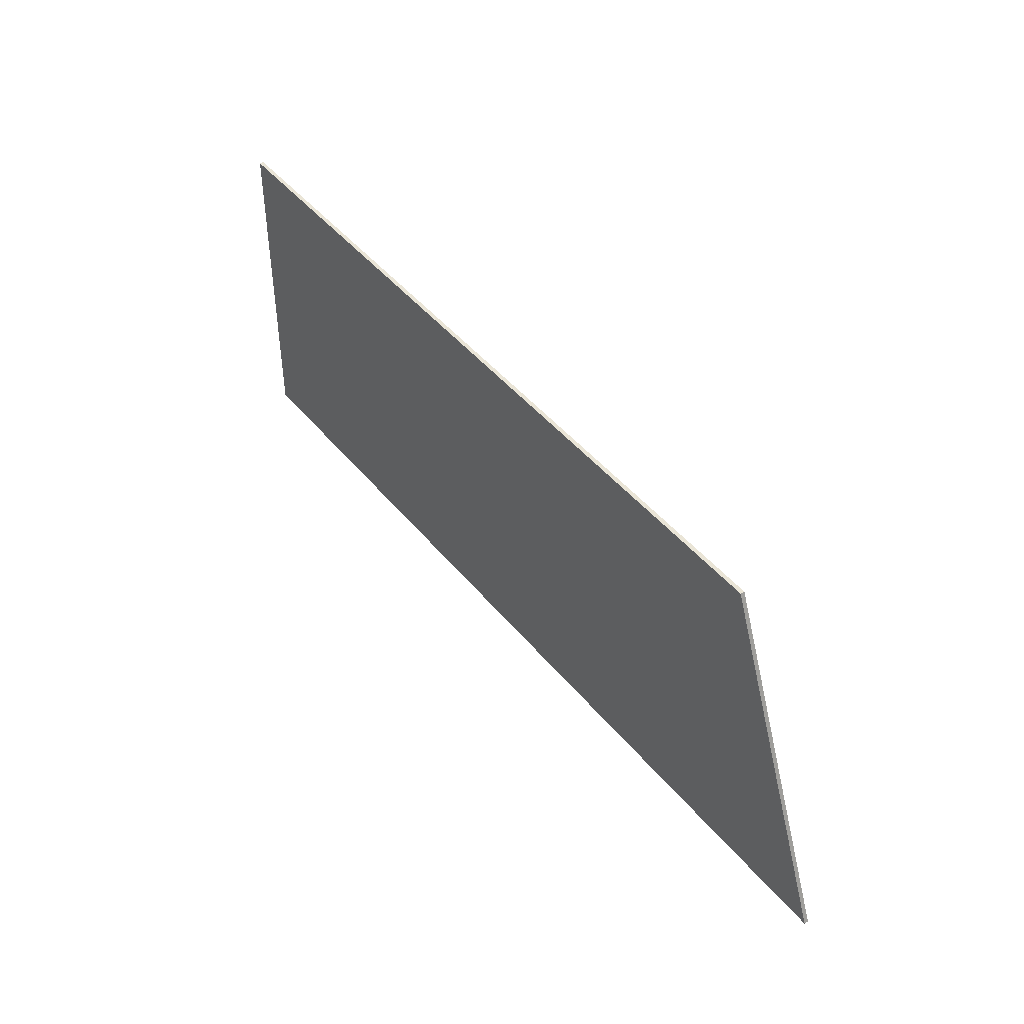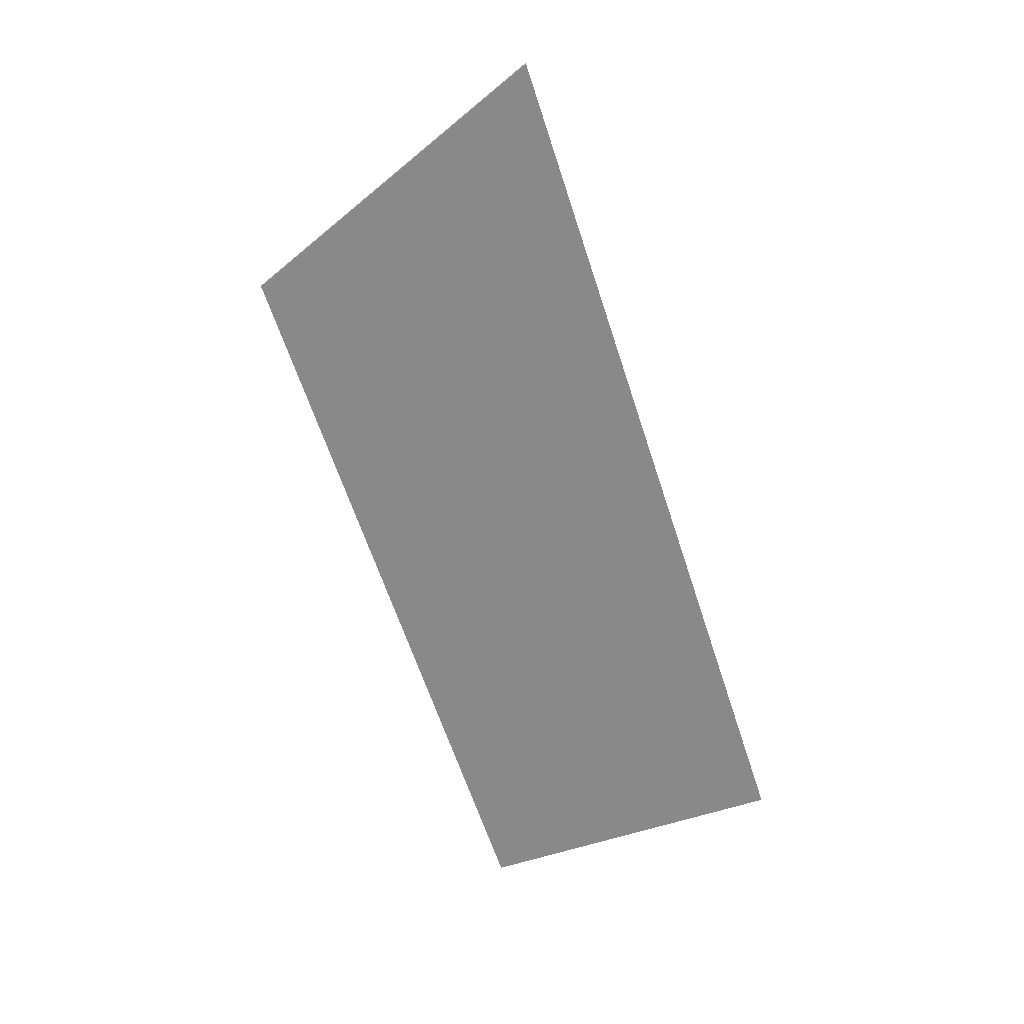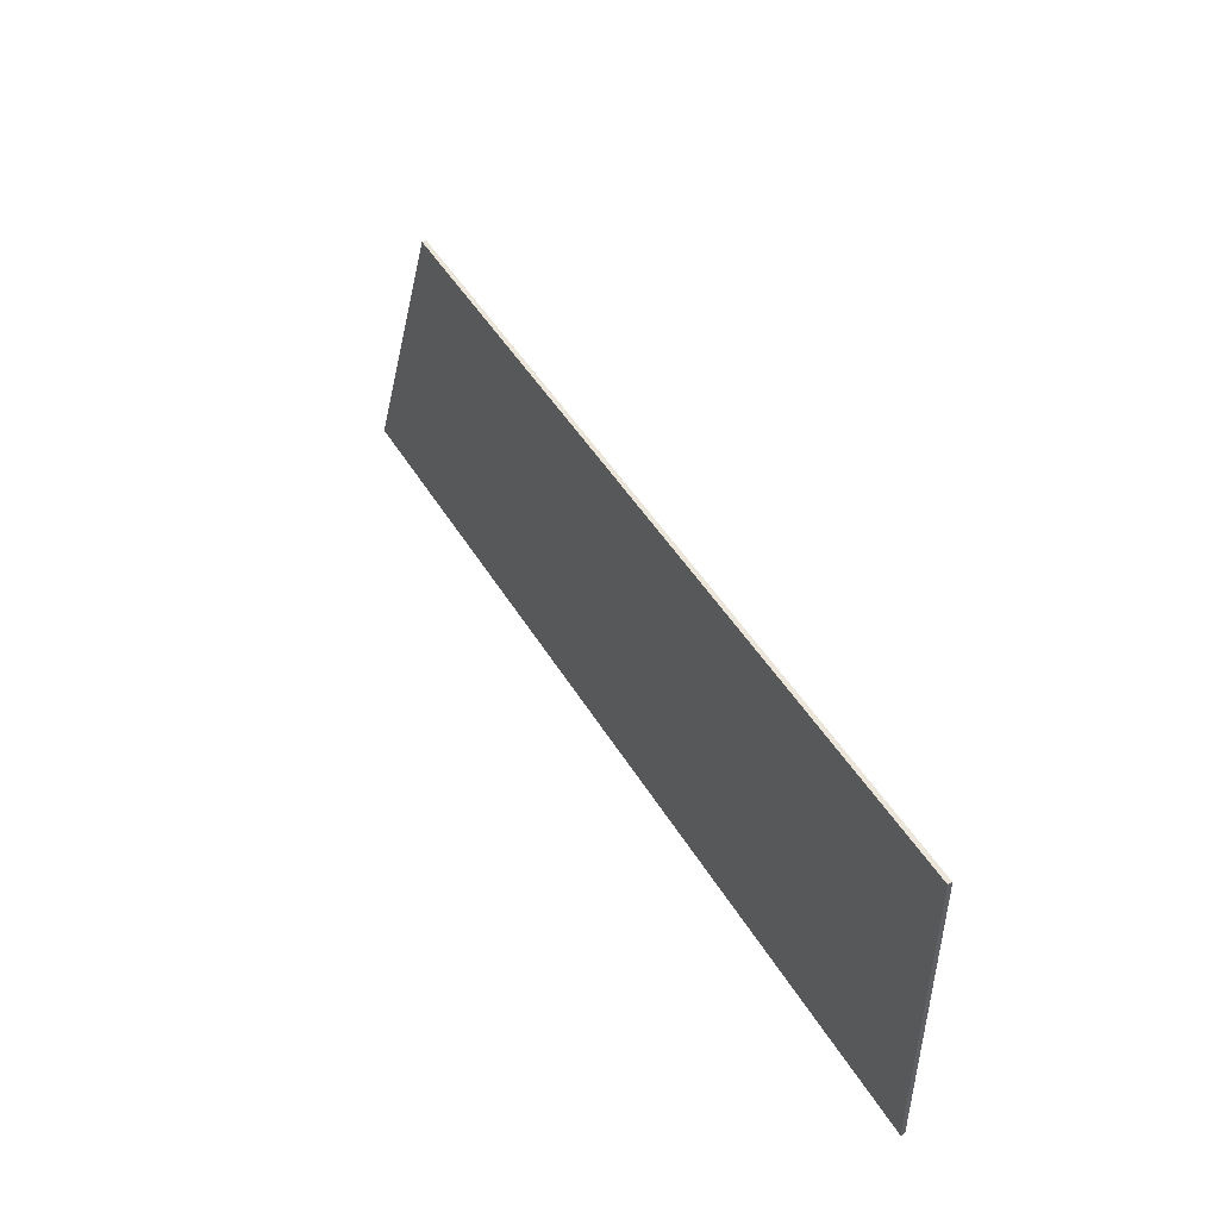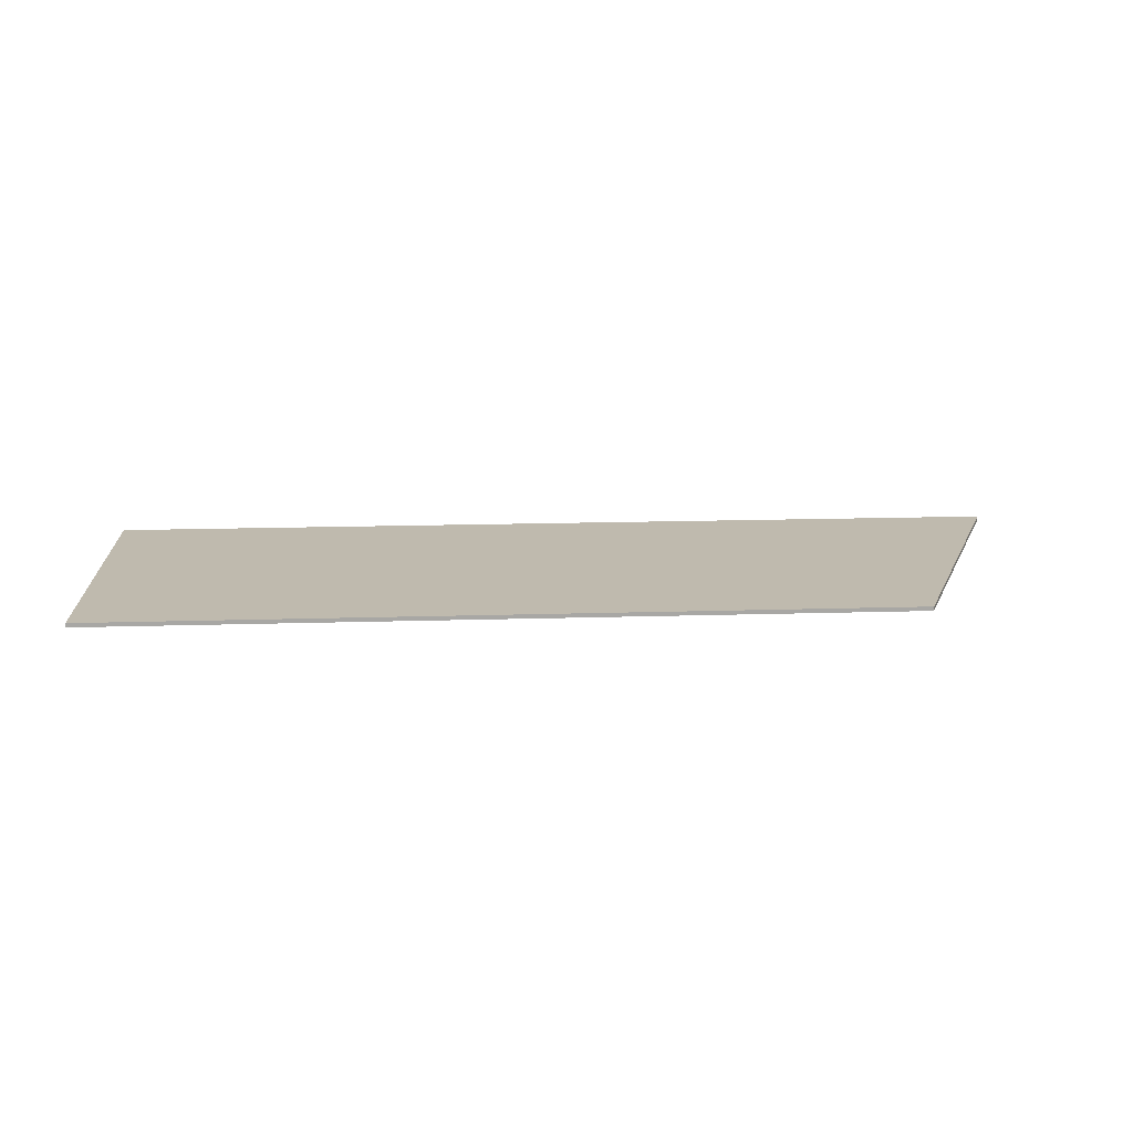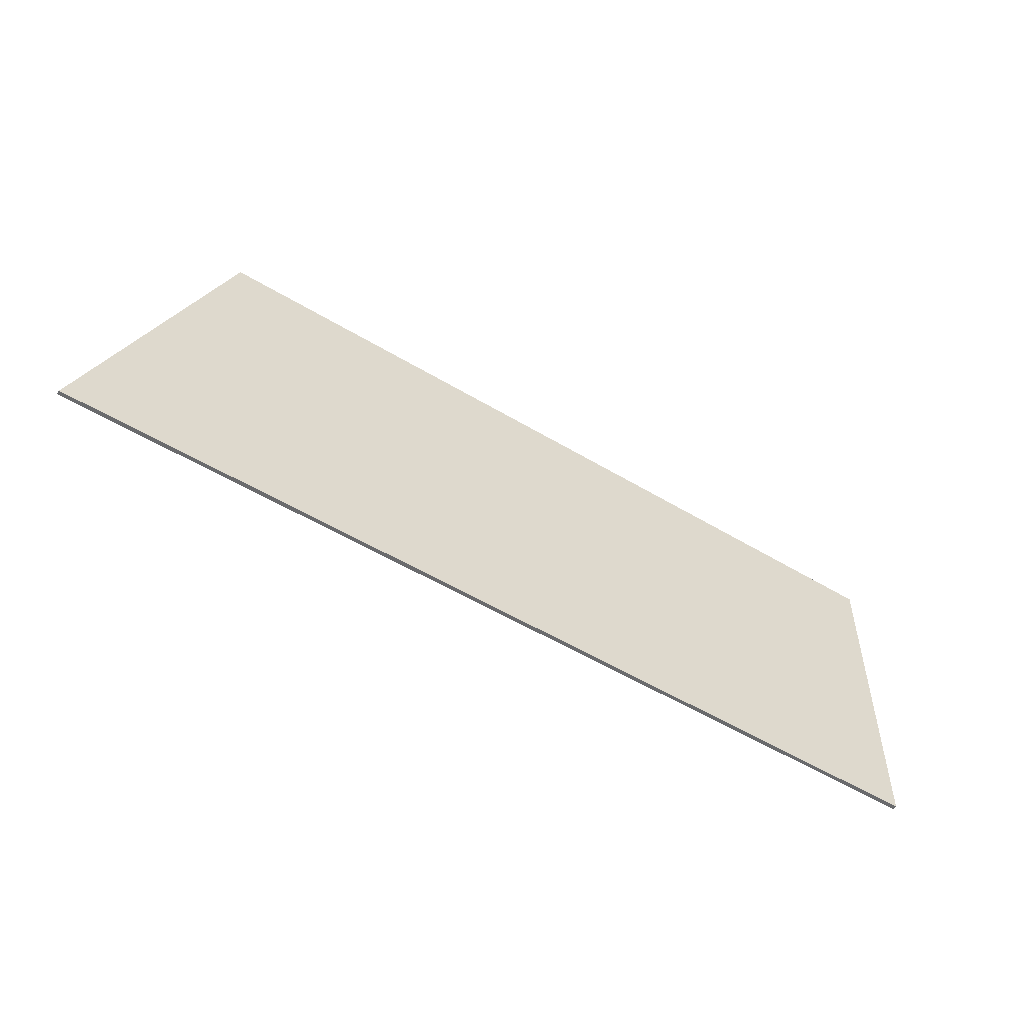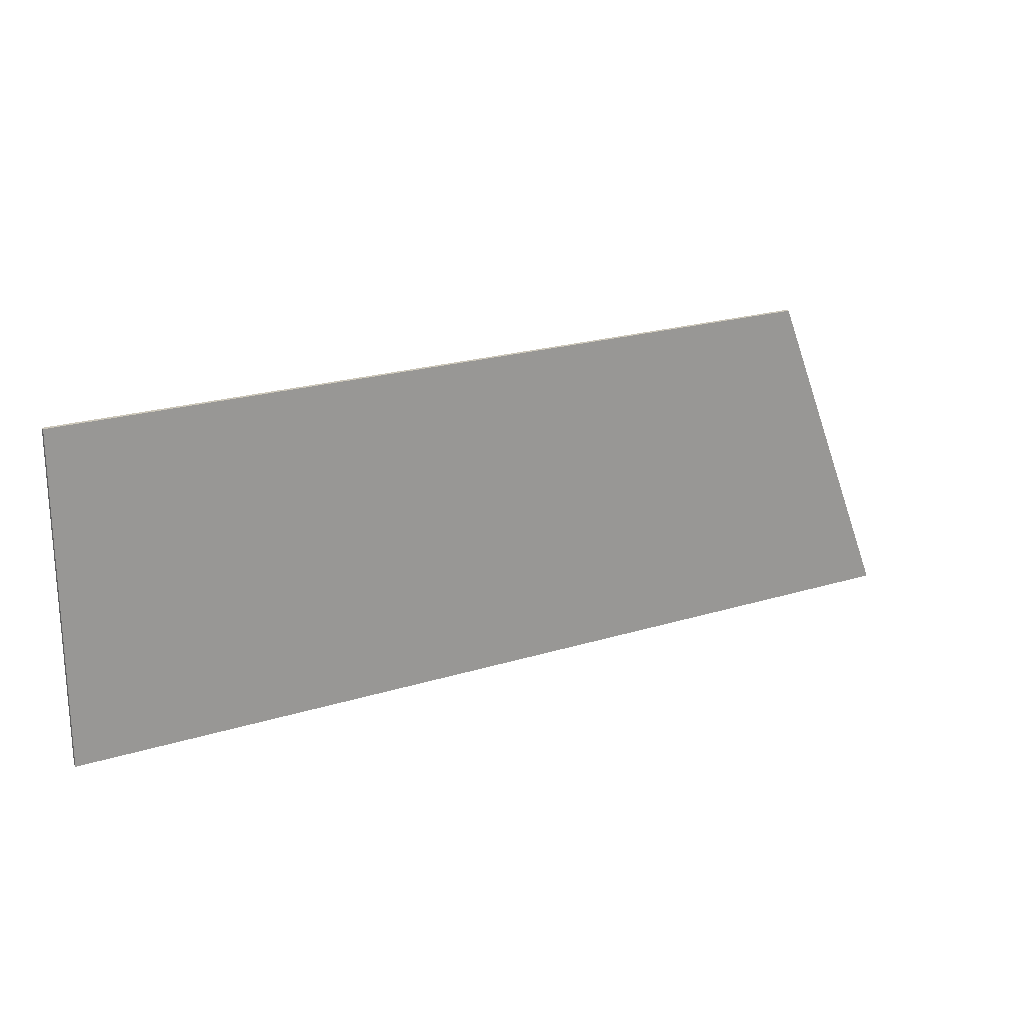
<metadata>
{"format":"obj","ext":"obj","renderer":"f3d","projection":"perspective","resolution":1024,"background":"white","views":[{"elev":44.2,"azim":54.0,"up":"+Z"},{"elev":-63.1,"azim":108.1,"up":"+Y"},{"elev":47.2,"azim":-119.5,"up":"+Z"},{"elev":15.8,"azim":-3.7,"up":"+Y"},{"elev":-53.2,"azim":147.1,"up":"+Z"},{"elev":21.5,"azim":-28.8,"up":"+Z"}]}
</metadata>
<code>
v -1.268 -0.0125 -0.286
v -1.35 -0.0125 -0.45
v -1.268 -0.0125 -0.368
v -1.268 -0.0125 -0.204
v -1.35 -0.0125 -0.45
v -1.268 -0.0125 -0.286
v -1.268 -0.0125 -0.122
v -1.35 -0.0125 -0.45
v -1.268 -0.0125 -0.204
v -1.35 -0.0125 0.45
v -1.268 -0.0125 0.122
v -1.268 -0.0125 0.204
v -1.35 -0.0125 0.45
v -1.268 -0.0125 -0.0405
v -1.268 -0.0125 0.0405
v -1.35 -0.0125 0.45
v -1.268 -0.0125 0.0405
v -1.268 -0.0125 0.122
v -1.35 -0.0125 -0.45
v -1.268 -0.0125 -0.122
v -1.268 -0.0125 -0.0405
v -1.35 -0.0125 0.45
v -1.35 -0.0125 0.45
v -1.268 -0.0125 0.204
v -1.268 -0.0125 0.286
v -1.35 -0.0125 0.45
v -1.268 -0.0125 0.286
v -1.268 -0.0125 0.368
v 0.95 -0.0125 0.45
v 0.893 -0.0125 0.368
v 0.9258 -0.0125 0.286
v -1.268 -0.0125 0.368
v 0.893 -0.0125 0.368
v 0.95 -0.0125 0.45
v -1.35 -0.0125 0.45
v 0.9258 -0.0125 0.286
v -1.268 -0.0125 0.286
v -1.268 -0.0125 0.204
v 0.9586 -0.0125 0.204
v 0.95 -0.0125 0.45
v 0.9258 -0.0125 0.286
v 0.9586 -0.0125 0.204
v 0.95 -0.0125 0.45
v 0.9586 -0.0125 0.204
v 0.9914 -0.0125 0.122
v 0.9914 -0.0125 0.122
v -1.268 -0.0125 0.122
v -1.268 -0.0125 0.0405
v 1.024 -0.0125 0.0405
v 0.95 -0.0125 0.45
v 0.9914 -0.0125 0.122
v 1.024 -0.0125 0.0405
v 1.056 -0.0125 -0.0405
v -1.268 -0.0125 -0.0405
v -1.268 -0.0125 -0.122
v 1.089 -0.0125 -0.122
v 1.122 -0.0125 -0.204
v -1.268 -0.0125 -0.204
v -1.268 -0.0125 -0.286
v 1.155 -0.0125 -0.286
v 1.187 -0.0125 -0.368
v -1.268 -0.0125 -0.368
v -1.35 -0.0125 -0.45
v 1.31 -0.0125 -0.45
v 1.155 -0.0125 -0.286
v 1.187 -0.0125 -0.368
v 1.31 -0.0125 -0.45
v 1.122 -0.0125 -0.204
v 1.155 -0.0125 -0.286
v 1.31 -0.0125 -0.45
v 1.089 -0.0125 -0.122
v 1.122 -0.0125 -0.204
v 1.31 -0.0125 -0.45
v 1.056 -0.0125 -0.0405
v 1.089 -0.0125 -0.122
v 1.31 -0.0125 -0.45
v 0.95 -0.0125 0.45
v 1.024 -0.0125 0.0405
v 1.056 -0.0125 -0.0405
v 1.31 -0.0125 -0.45
v 0.893 -0.0125 0.368
v -1.268 -0.0125 0.368
v -1.268 -0.0125 0.286
v 0.9258 -0.0125 0.286
v 0.9586 -0.0125 0.204
v -1.268 -0.0125 0.204
v -1.268 -0.0125 0.122
v 0.9914 -0.0125 0.122
v 1.024 -0.0125 0.0405
v -1.268 -0.0125 0.0405
v -1.268 -0.0125 -0.0405
v 1.056 -0.0125 -0.0405
v 1.089 -0.0125 -0.122
v -1.268 -0.0125 -0.122
v -1.268 -0.0125 -0.204
v 1.122 -0.0125 -0.204
v 1.155 -0.0125 -0.286
v -1.268 -0.0125 -0.286
v -1.268 -0.0125 -0.368
v 1.187 -0.0125 -0.368
v -1.35 -0.0125 0.45
v -1.4 -0.0125 0.5
v -1.4 -0.0125 -0.5
v -1.35 -0.0125 -0.45
v 0.95 -0.0125 0.45
v 1 -0.0125 0.5
v -1.4 -0.0125 0.5
v -1.35 -0.0125 0.45
v 1.31 -0.0125 -0.45
v -1.35 -0.0125 -0.45
v -1.4 -0.0125 -0.5
v 1.4 -0.0125 -0.5
v 1.31 -0.0125 -0.45
v 1.4 -0.0125 -0.5
v 1 -0.0125 0.5
v 0.95 -0.0125 0.45
v -1.4 0 0.5
v 1 0 0.5
v 1.4 0 -0.5
v -1.4 0 -0.5
v -1.4 -0.0125 0.5
v -1.4 0 0.5
v -1.4 0 -0.5
v -1.4 -0.0125 -0.5
v -1.4 -0.0125 -0.5
v -1.4 0 -0.5
v 1.4 0 -0.5
v 1.4 -0.0125 -0.5
v 1.4 0 -0.5
v 1 0 0.5
v 1 -0.0125 0.5
v 1.4 -0.0125 -0.5
v 1 0 0.5
v -1.4 0 0.5
v -1.4 -0.0125 0.5
v 1 -0.0125 0.5
g mesh6152302
f 1 2 3
f 4 5 6
f 7 8 9
f 10 11 12
f 13 14 15
f 16 17 18
f 19 20 21
f 21 22 19
f 23 24 25
f 26 27 28
f 29 30 31
f 32 33 34
f 34 35 32
f 36 37 38
f 38 39 36
f 40 41 42
f 43 44 45
f 46 47 48
f 48 49 46
f 50 51 52
f 53 54 55
f 55 56 53
f 57 58 59
f 59 60 57
f 61 62 63
f 63 64 61
f 65 66 67
f 68 69 70
f 71 72 73
f 74 75 76
f 77 78 79
f 79 80 77
f 81 82 83
f 83 84 81
f 85 86 87
f 87 88 85
f 89 90 91
f 91 92 89
f 93 94 95
f 95 96 93
f 97 98 99
f 99 100 97
f 101 102 103
f 103 104 101
f 105 106 107
f 107 108 105
f 109 110 111
f 111 112 109
f 113 114 115
f 115 116 113
g mesh6152303
f 117 118 119
f 119 120 117
f 121 122 123
f 123 124 121
f 125 126 127
f 127 128 125
f 129 130 131
f 131 132 129
f 133 134 135
f 135 136 133

</code>
